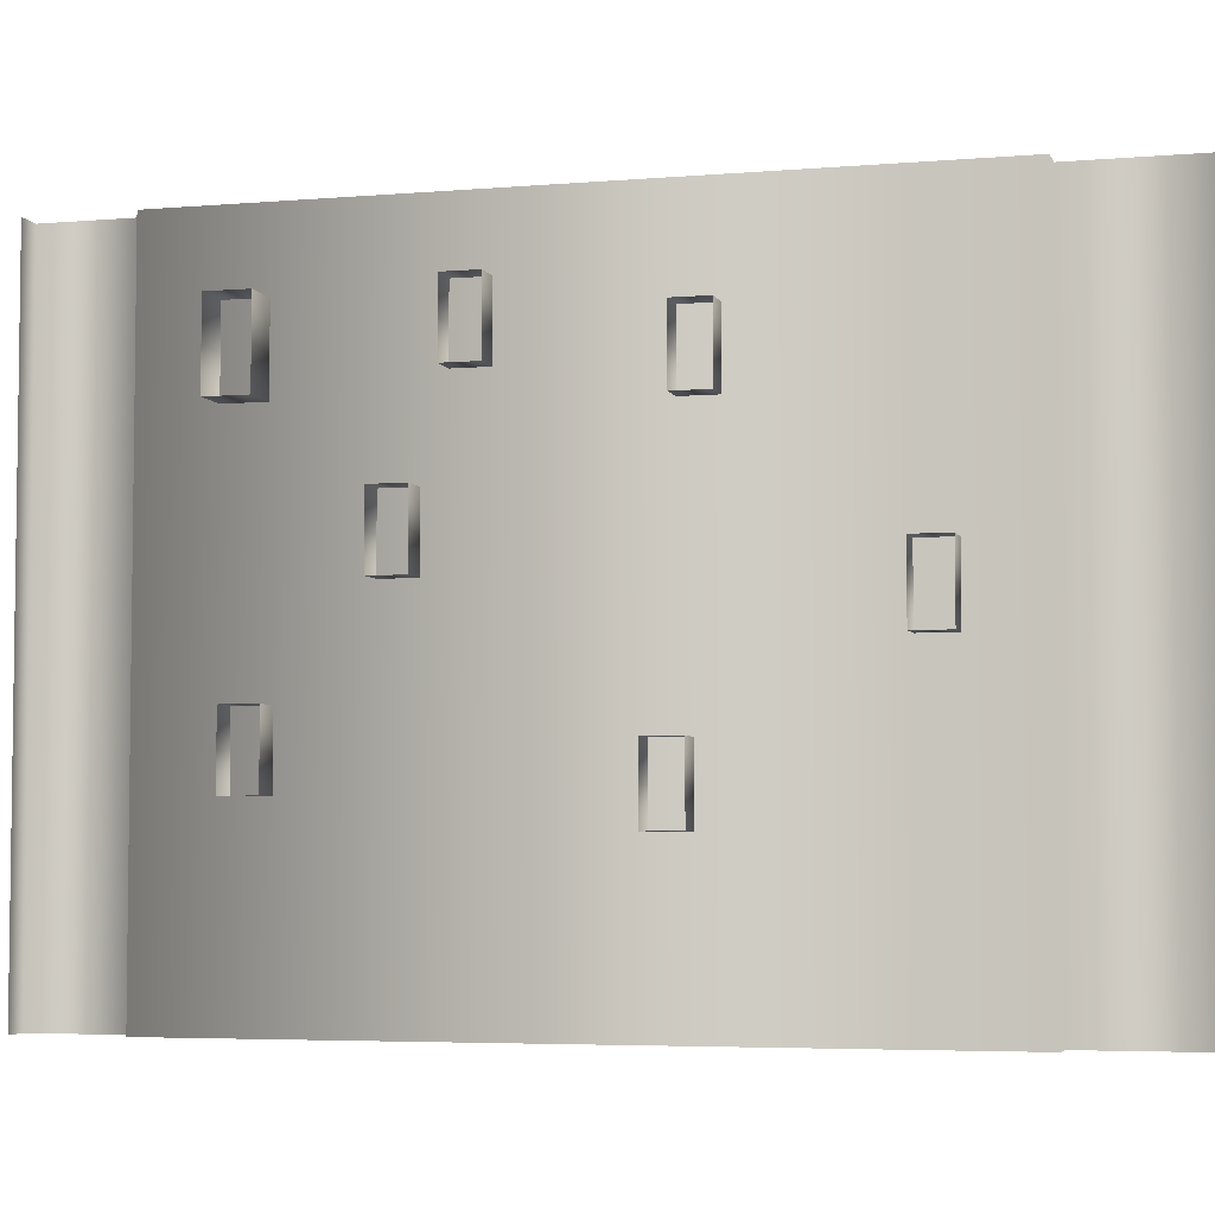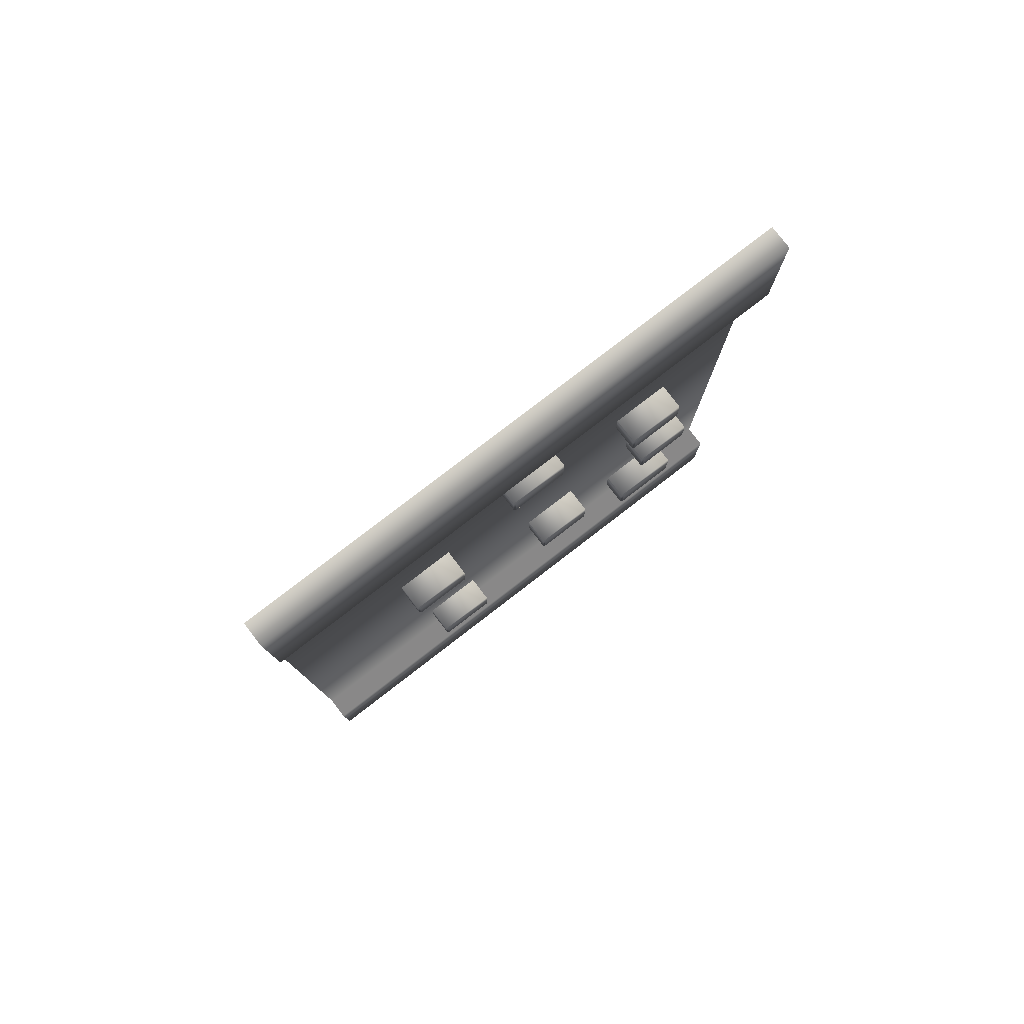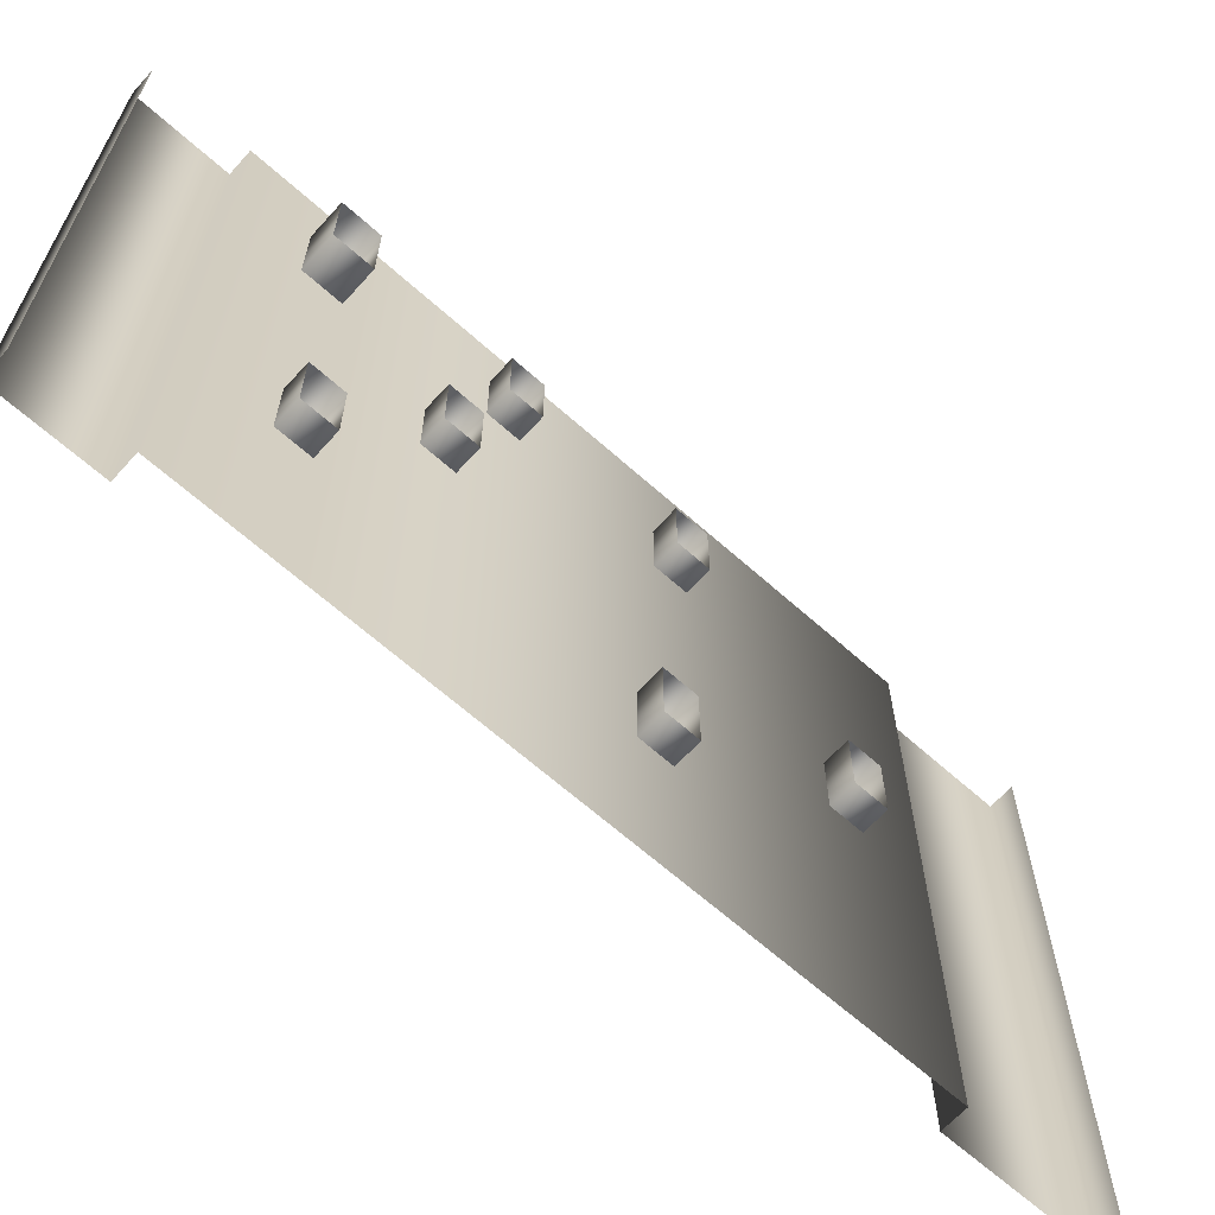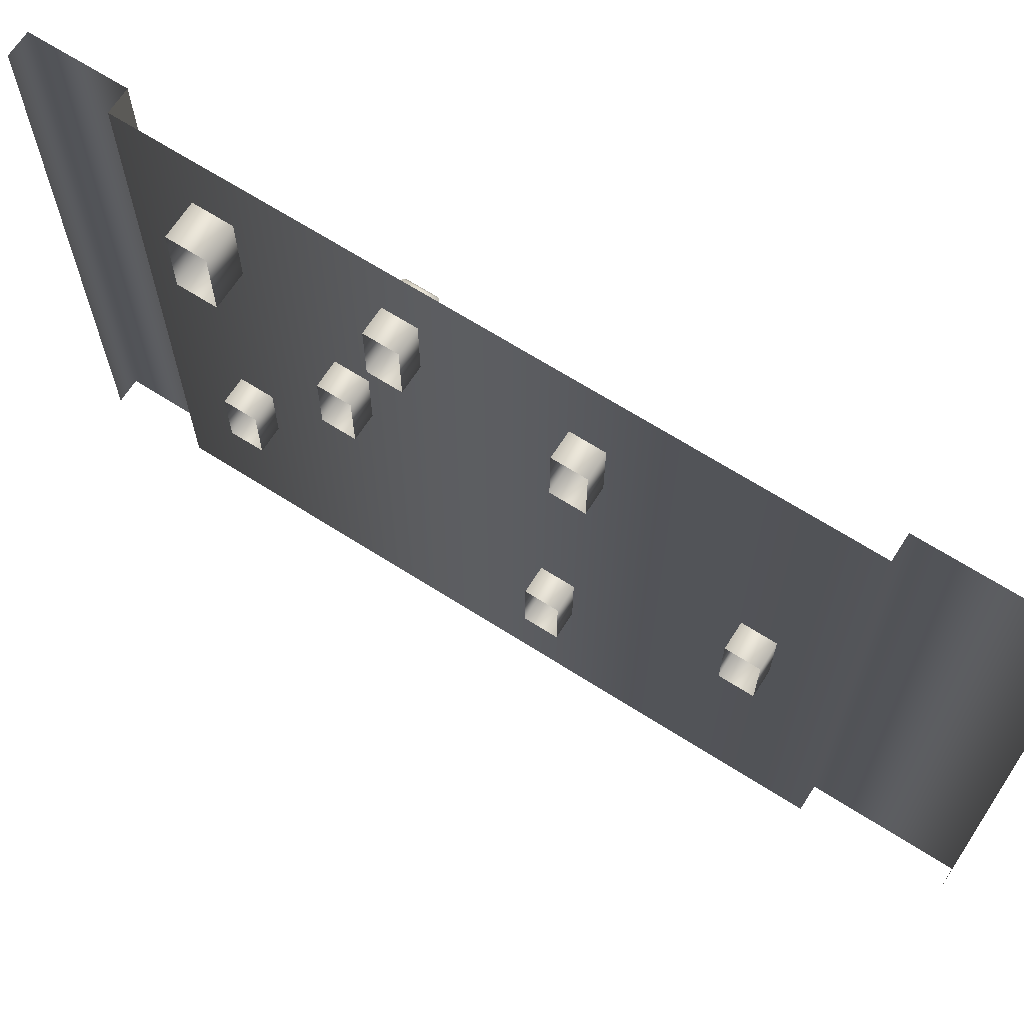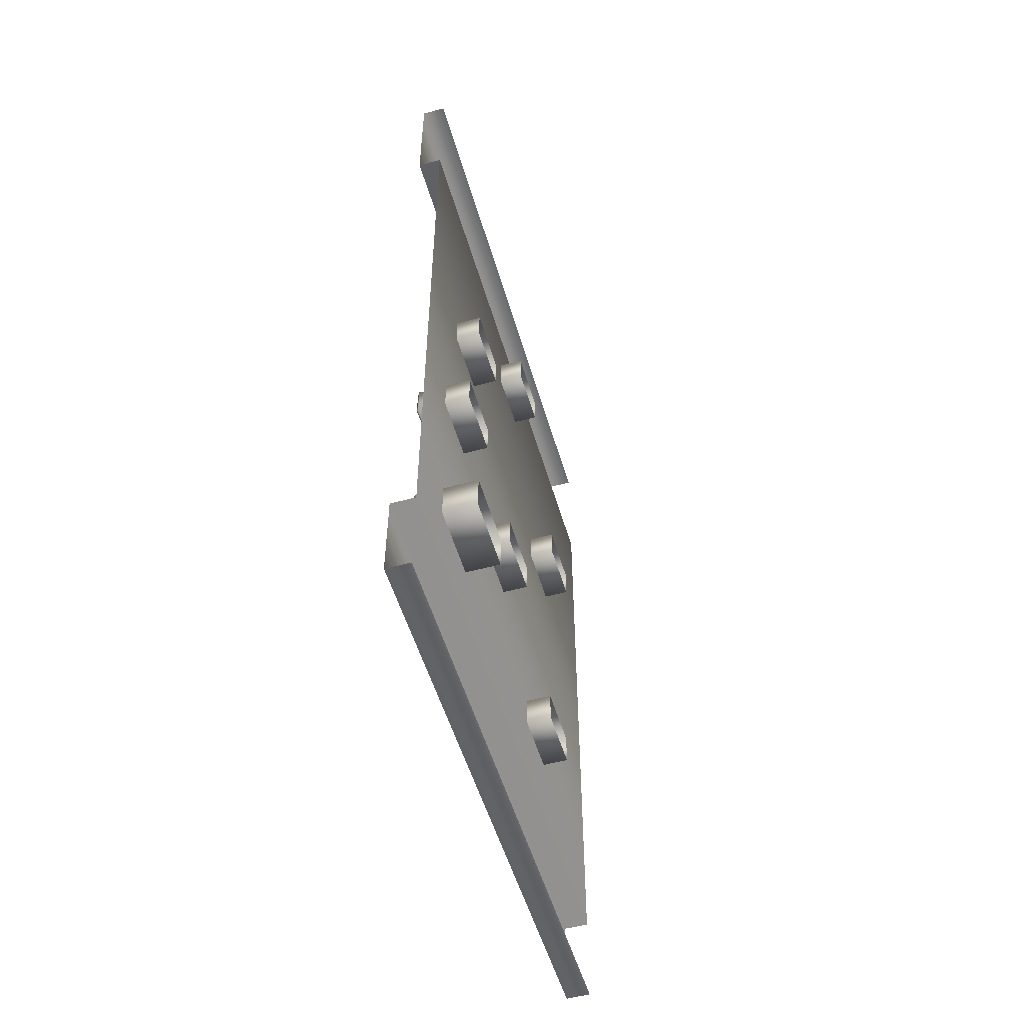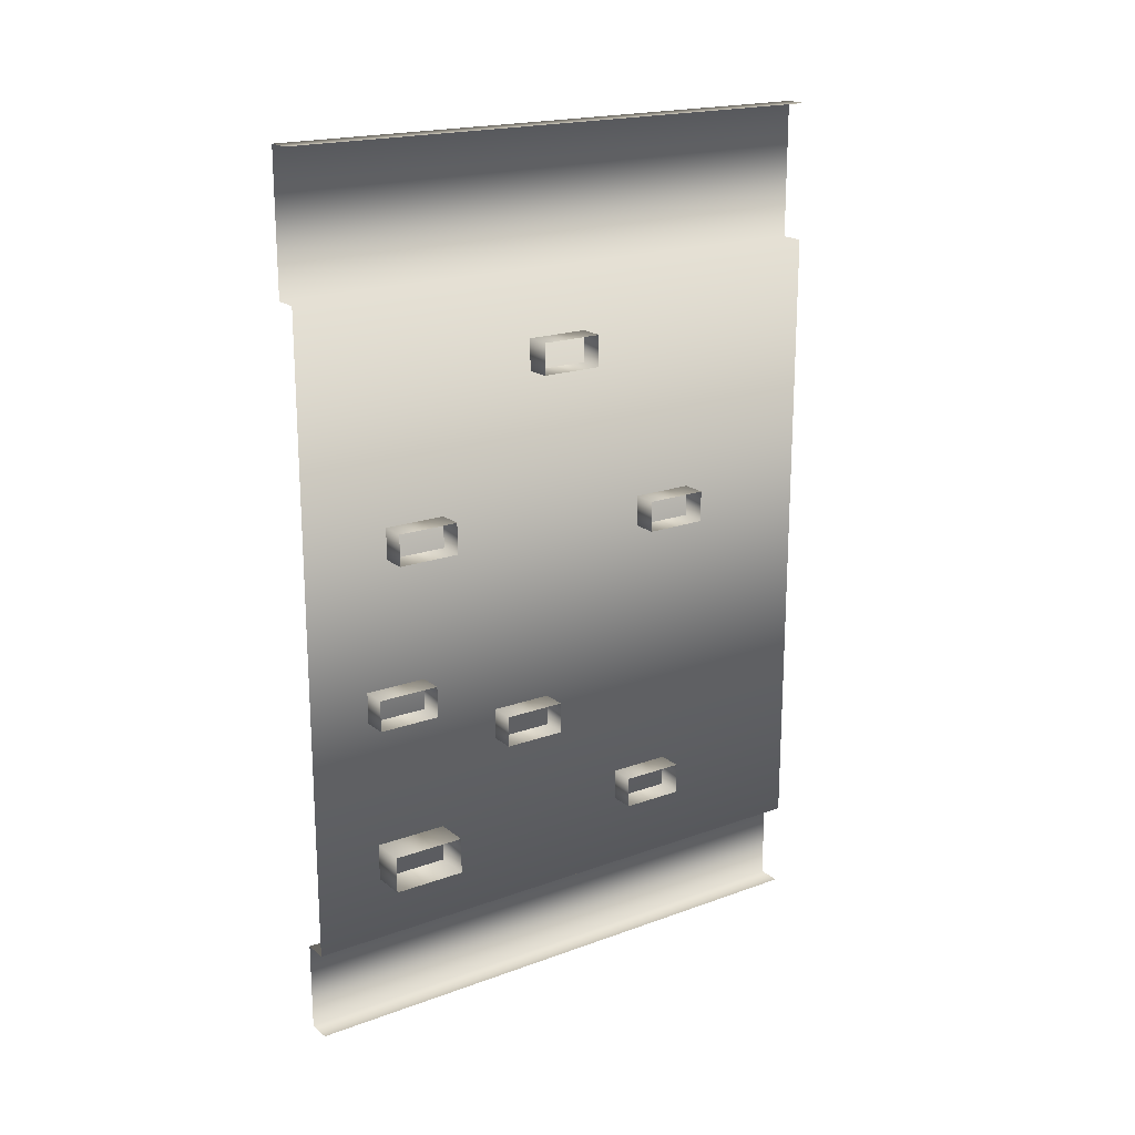
<metadata>
{"format":"obj","ext":"obj","renderer":"f3d","projection":"perspective","resolution":1024,"background":"white","views":[{"elev":-4.8,"azim":105.3,"up":"+Z"},{"elev":79.3,"azim":-127.6,"up":"+Y"},{"elev":-65.0,"azim":48.0,"up":"+Z"},{"elev":67.0,"azim":122.6,"up":"+Z"},{"elev":-52.8,"azim":16.1,"up":"+Y"},{"elev":19.2,"azim":55.5,"up":"+Y"}]}
</metadata>
<code>
v 0.1267 1.662 0.7011
v 0.1267 1.77 0.7011
v -0.05467 1.77 0.7011
v -0.05467 1.662 0.7011
v 0.1267 1.77 0.4859
v -0.05467 1.77 0.4859
v -0.06153 1.669 0.6942
v -0.06153 1.763 0.6942
v -0.06153 1.763 0.4928
v -0.06153 1.669 0.4928
v -0.05467 1.662 0.4859
v 0.1267 1.662 0.4859
v 0.1267 1.594 -0.3
v 0.1267 1.702 -0.3
v -0.05467 1.702 -0.3
v -0.05467 1.594 -0.3
v 0.1267 1.702 -0.5151
v -0.05467 1.702 -0.5151
v -0.06153 1.601 -0.3068
v -0.06153 1.696 -0.3068
v -0.06153 1.696 -0.5083
v -0.06153 1.601 -0.5083
v -0.05467 1.594 -0.5151
v 0.1267 1.594 -0.5151
v 0.1267 0.9328 0.296
v 0.1267 1.041 0.296
v -0.05467 1.041 0.296
v -0.05467 0.9328 0.296
v 0.1267 1.041 0.08083
v -0.05467 1.041 0.08083
v -0.06153 0.9396 0.2891
v -0.06153 1.034 0.2891
v -0.06153 1.034 0.08769
v -0.06153 0.9396 0.08769
v -0.05467 0.9328 0.08083
v 0.1267 0.9328 0.08083
v 0.1267 1.11 0.7897
v 0.1267 1.218 0.7897
v -0.05467 1.218 0.7897
v -0.05467 1.11 0.7897
v 0.1267 1.218 0.5745
v -0.05467 1.218 0.5745
v -0.06153 1.117 0.7828
v -0.06153 1.211 0.7828
v -0.06153 1.211 0.5814
v -0.06153 1.117 0.5814
v -0.05467 1.11 0.5745
v 0.1267 1.11 0.5745
v 0.1267 0.5674 -0.2142
v 0.1267 0.6757 -0.2142
v -0.05467 0.6757 -0.2142
v -0.05467 0.5674 -0.2142
v 0.1267 0.6757 -0.4294
v -0.05467 0.6757 -0.4294
v -0.06153 0.5743 -0.2211
v -0.06153 0.6688 -0.2211
v -0.06153 0.6688 -0.4225
v -0.06153 0.5743 -0.4225
v -0.05467 0.5674 -0.4294
v 0.1267 0.5674 -0.4294
v 0.1595 0.5312 0.7662
v 0.1595 0.6583 0.7662
v -0.05347 0.6583 0.7662
v -0.05347 0.5312 0.7662
v 0.1595 0.6583 0.5135
v -0.05347 0.6583 0.5135
v -0.06153 0.5392 0.7582
v -0.06153 0.6502 0.7582
v -0.06153 0.6502 0.5216
v -0.06153 0.5392 0.5216
v -0.05347 0.5312 0.5135
v 0.1595 0.5312 0.5135
v 0.1267 2.21 0.1425
v 0.1267 2.318 0.1425
v -0.05467 2.318 0.1425
v -0.05467 2.21 0.1425
v 0.1267 2.318 -0.07265
v -0.05467 2.318 -0.07265
v -0.06153 2.217 0.1357
v -0.06153 2.311 0.1357
v -0.06153 2.311 -0.06578
v -0.06153 2.217 -0.06578
v -0.05467 2.21 -0.07265
v 0.1267 2.21 -0.07265
v 0.04156 2.527 1
v 0.04156 2.527 -1
v 0.04156 0.309 -1
v 0.04156 0.309 1
v -0.04156 0.309 1
v -0.04156 0.309 -1
v -0.04156 0 -1
v -0.04156 0 1
v -0.04156 3 1
v -0.04156 3 -1
v -0.04156 2.527 -1
v -0.04156 2.527 1
v 0.04156 0 1
v 0.04156 0 -1
v 0.04156 3 -1
v 0.04156 3 1
g wall lp 1
f 4 1 2
f 2 3 4
f 2 5 6
f 6 3 2
f 10 7 8
f 8 9 10
f 12 11 6
f 6 5 12
f 10 11 4
f 4 7 10
f 7 4 3
f 3 8 7
f 8 3 6
f 6 9 8
f 9 6 11
f 11 10 9
f 4 11 12
f 12 1 4
f 16 13 14
f 14 15 16
f 14 17 18
f 18 15 14
f 22 19 20
f 20 21 22
f 24 23 18
f 18 17 24
f 22 23 16
f 16 19 22
f 19 16 15
f 15 20 19
f 20 15 18
f 18 21 20
f 21 18 23
f 23 22 21
f 16 23 24
f 24 13 16
f 28 25 26
f 26 27 28
f 26 29 30
f 30 27 26
f 34 31 32
f 32 33 34
f 36 35 30
f 30 29 36
f 34 35 28
f 28 31 34
f 31 28 27
f 27 32 31
f 32 27 30
f 30 33 32
f 33 30 35
f 35 34 33
f 28 35 36
f 36 25 28
f 40 37 38
f 38 39 40
f 38 41 42
f 42 39 38
f 46 43 44
f 44 45 46
f 48 47 42
f 42 41 48
f 46 47 40
f 40 43 46
f 43 40 39
f 39 44 43
f 44 39 42
f 42 45 44
f 45 42 47
f 47 46 45
f 40 47 48
f 48 37 40
f 52 49 50
f 50 51 52
f 50 53 54
f 54 51 50
f 58 55 56
f 56 57 58
f 60 59 54
f 54 53 60
f 58 59 52
f 52 55 58
f 55 52 51
f 51 56 55
f 56 51 54
f 54 57 56
f 57 54 59
f 59 58 57
f 52 59 60
f 60 49 52
f 64 61 62
f 62 63 64
f 62 65 66
f 66 63 62
f 70 67 68
f 68 69 70
f 72 71 66
f 66 65 72
f 70 71 64
f 64 67 70
f 67 64 63
f 63 68 67
f 68 63 66
f 66 69 68
f 69 66 71
f 71 70 69
f 64 71 72
f 72 61 64
f 76 73 74
f 74 75 76
f 74 77 78
f 78 75 74
f 82 79 80
f 80 81 82
f 84 83 78
f 78 77 84
f 82 83 76
f 76 79 82
f 79 76 75
f 75 80 79
f 80 75 78
f 78 81 80
f 81 78 83
f 83 82 81
f 76 83 84
f 84 73 76
f 88 85 86
f 86 87 88
f 92 89 90
f 90 91 92
f 96 93 94
f 94 95 96
f 88 87 90
f 90 89 88
f 98 97 92
f 92 91 98
f 100 99 94
f 94 93 100
f 86 85 96
f 96 95 86

</code>
